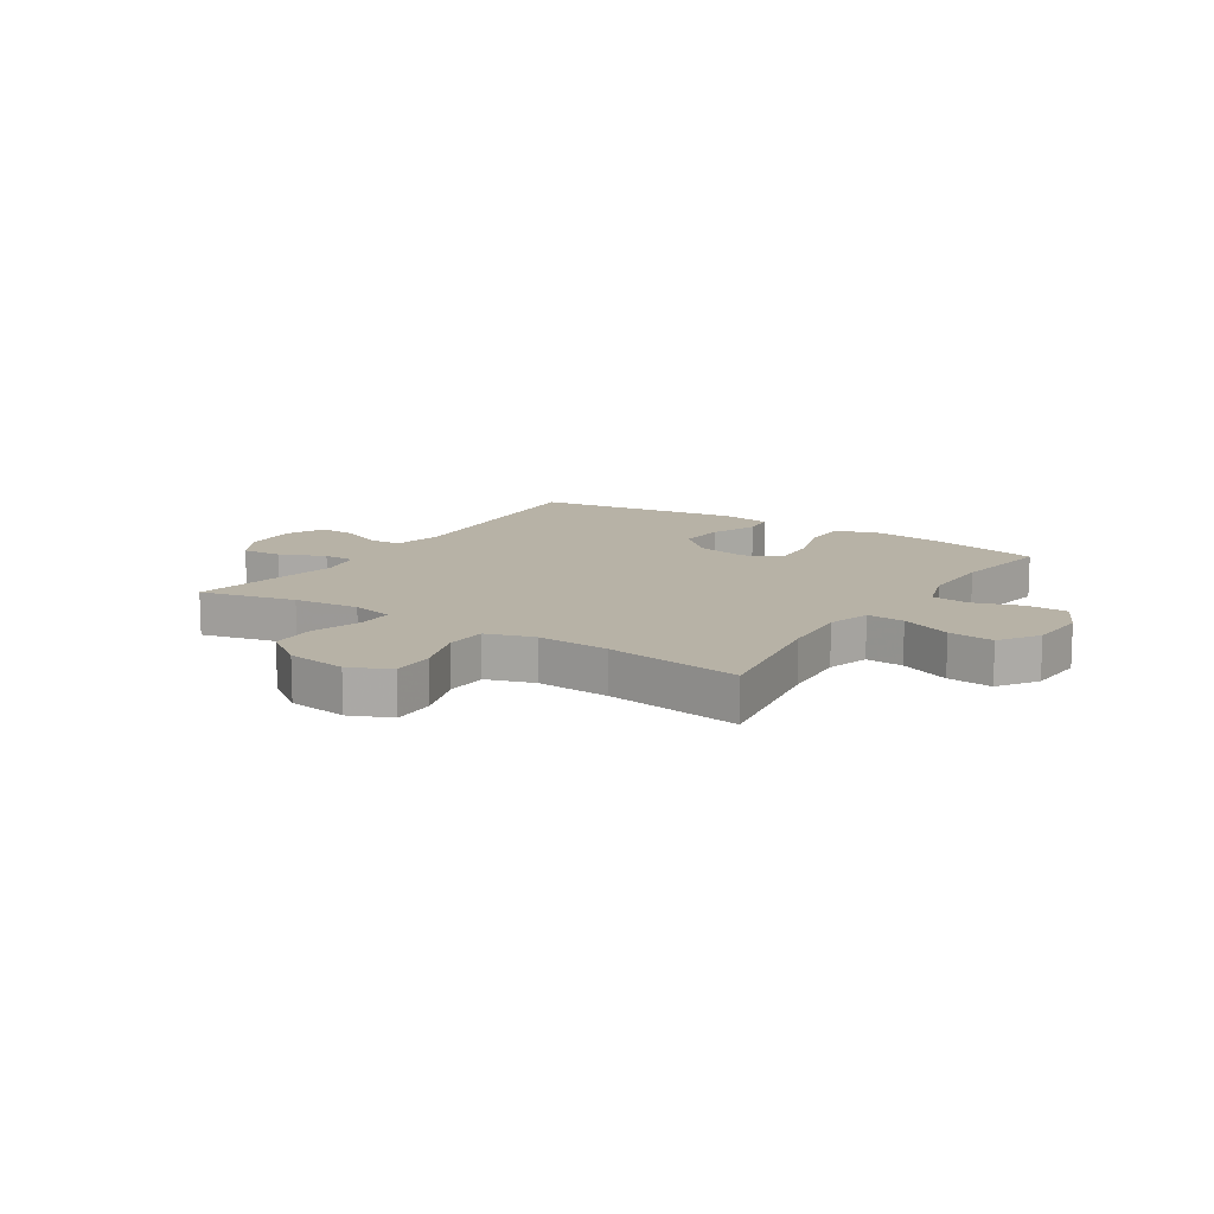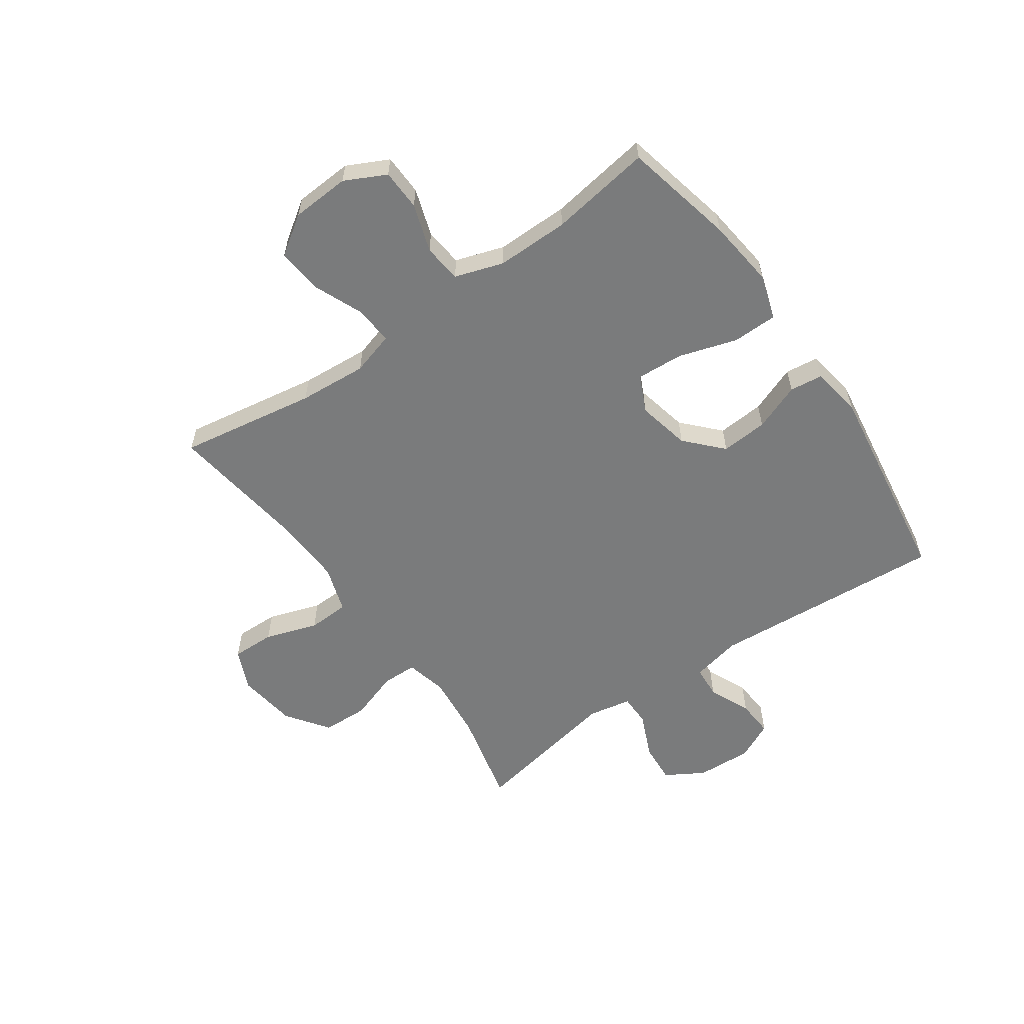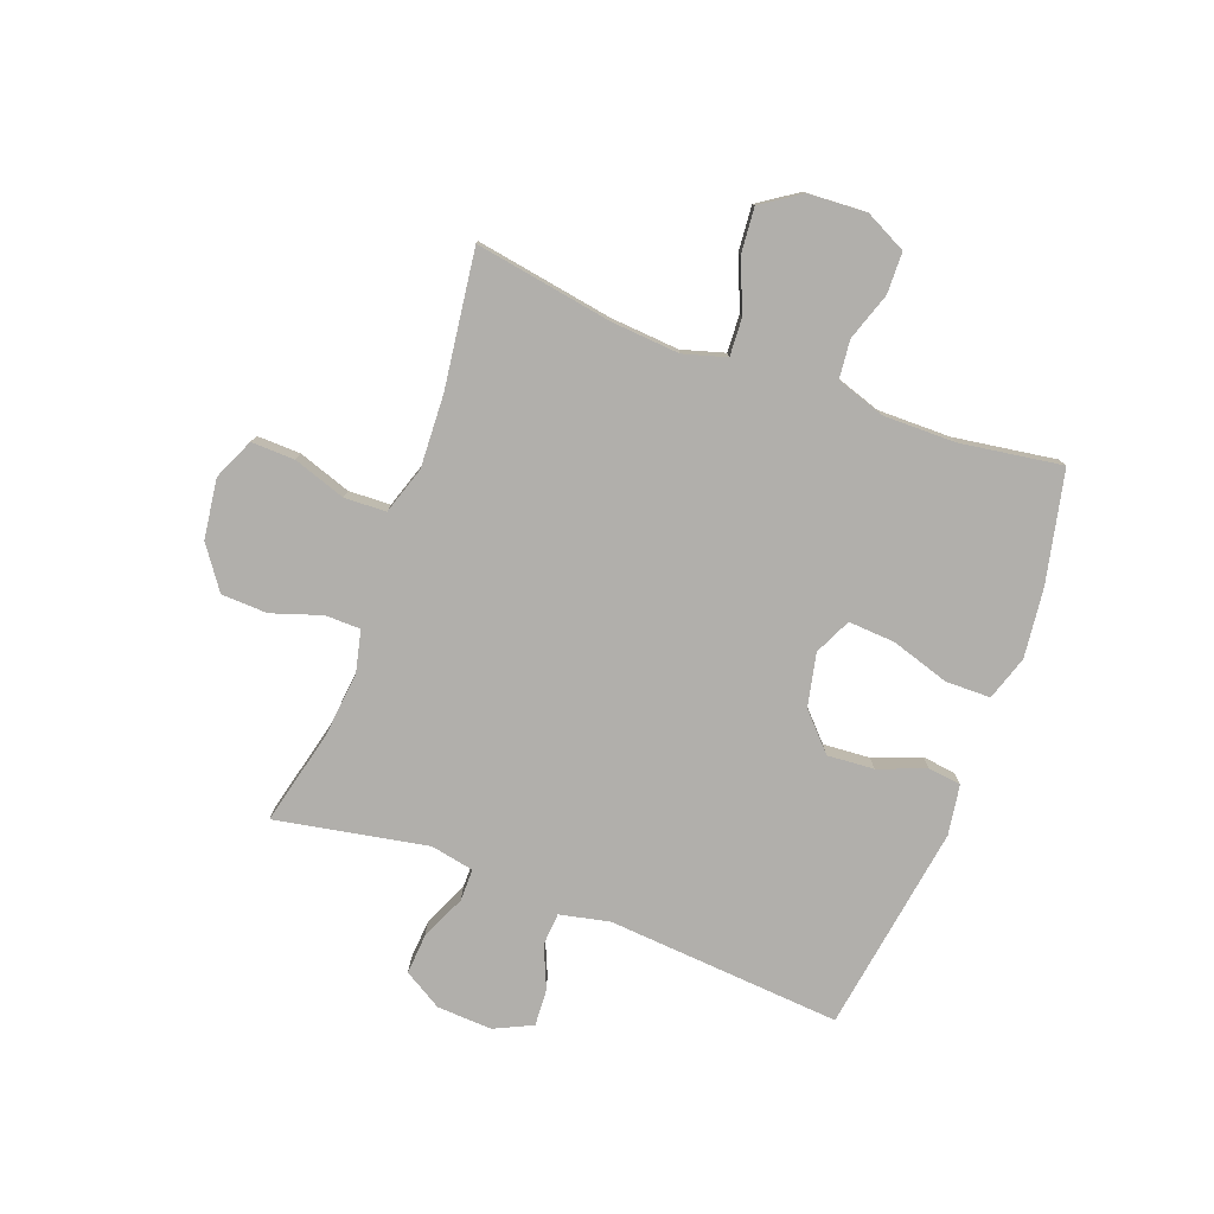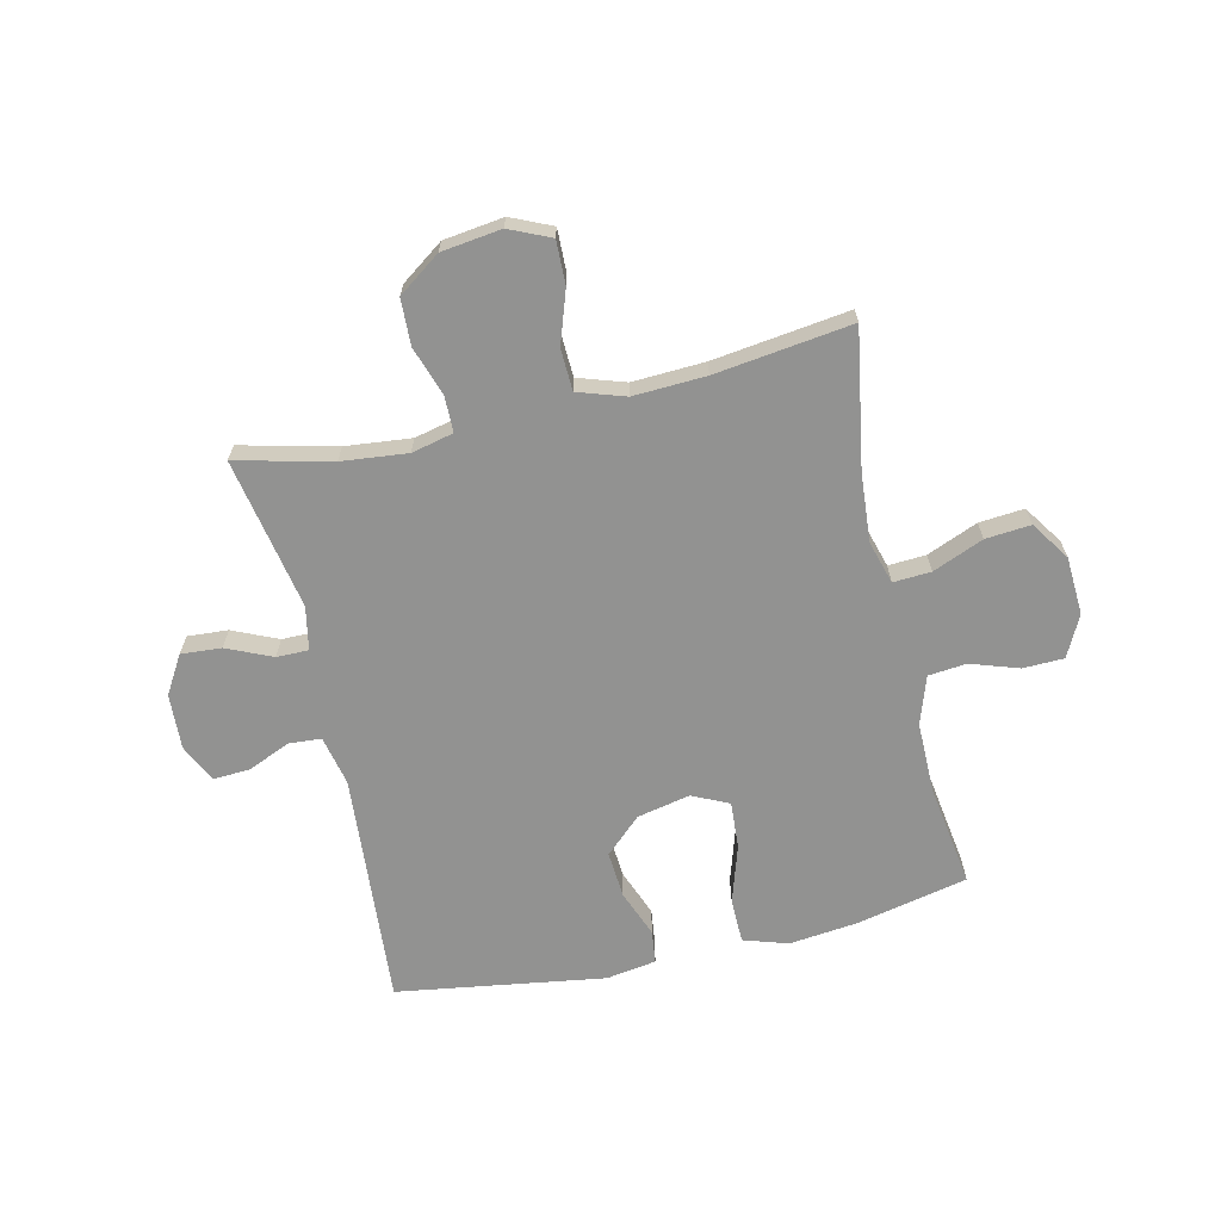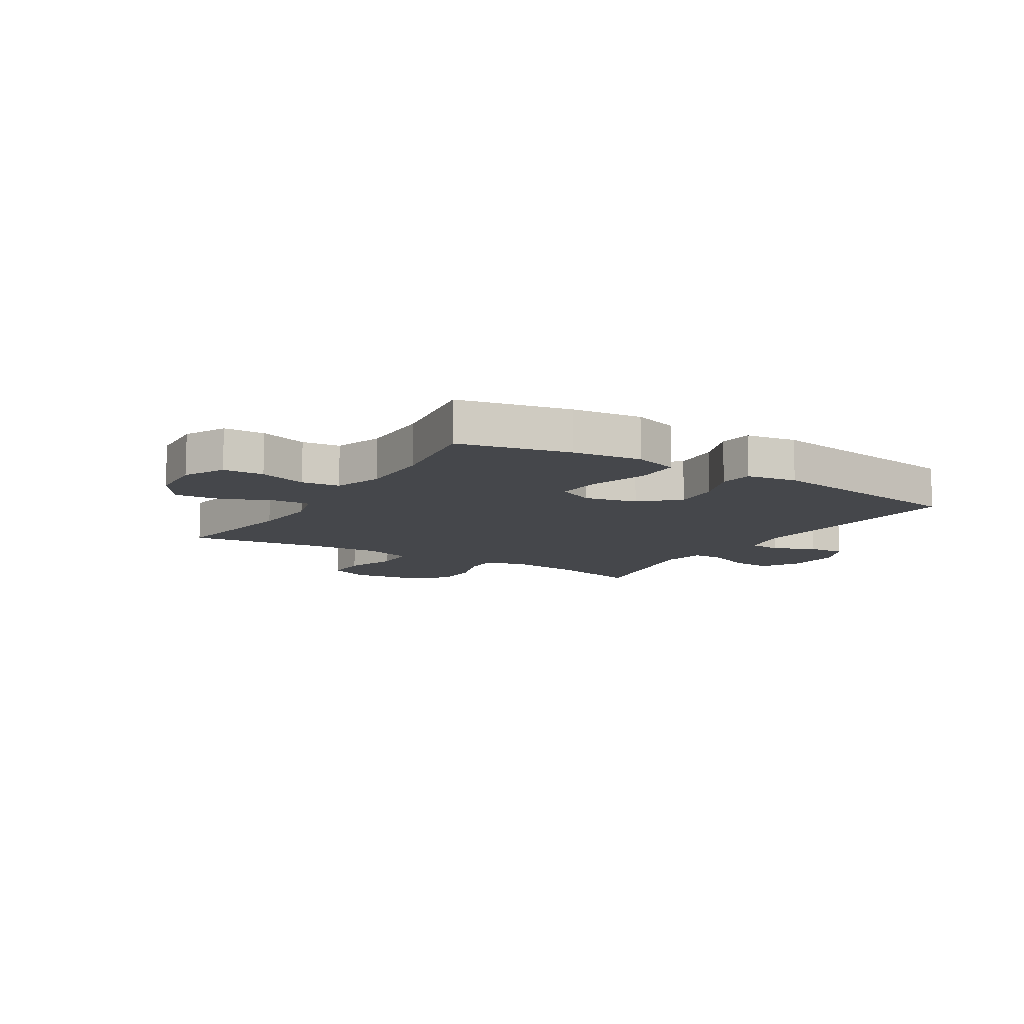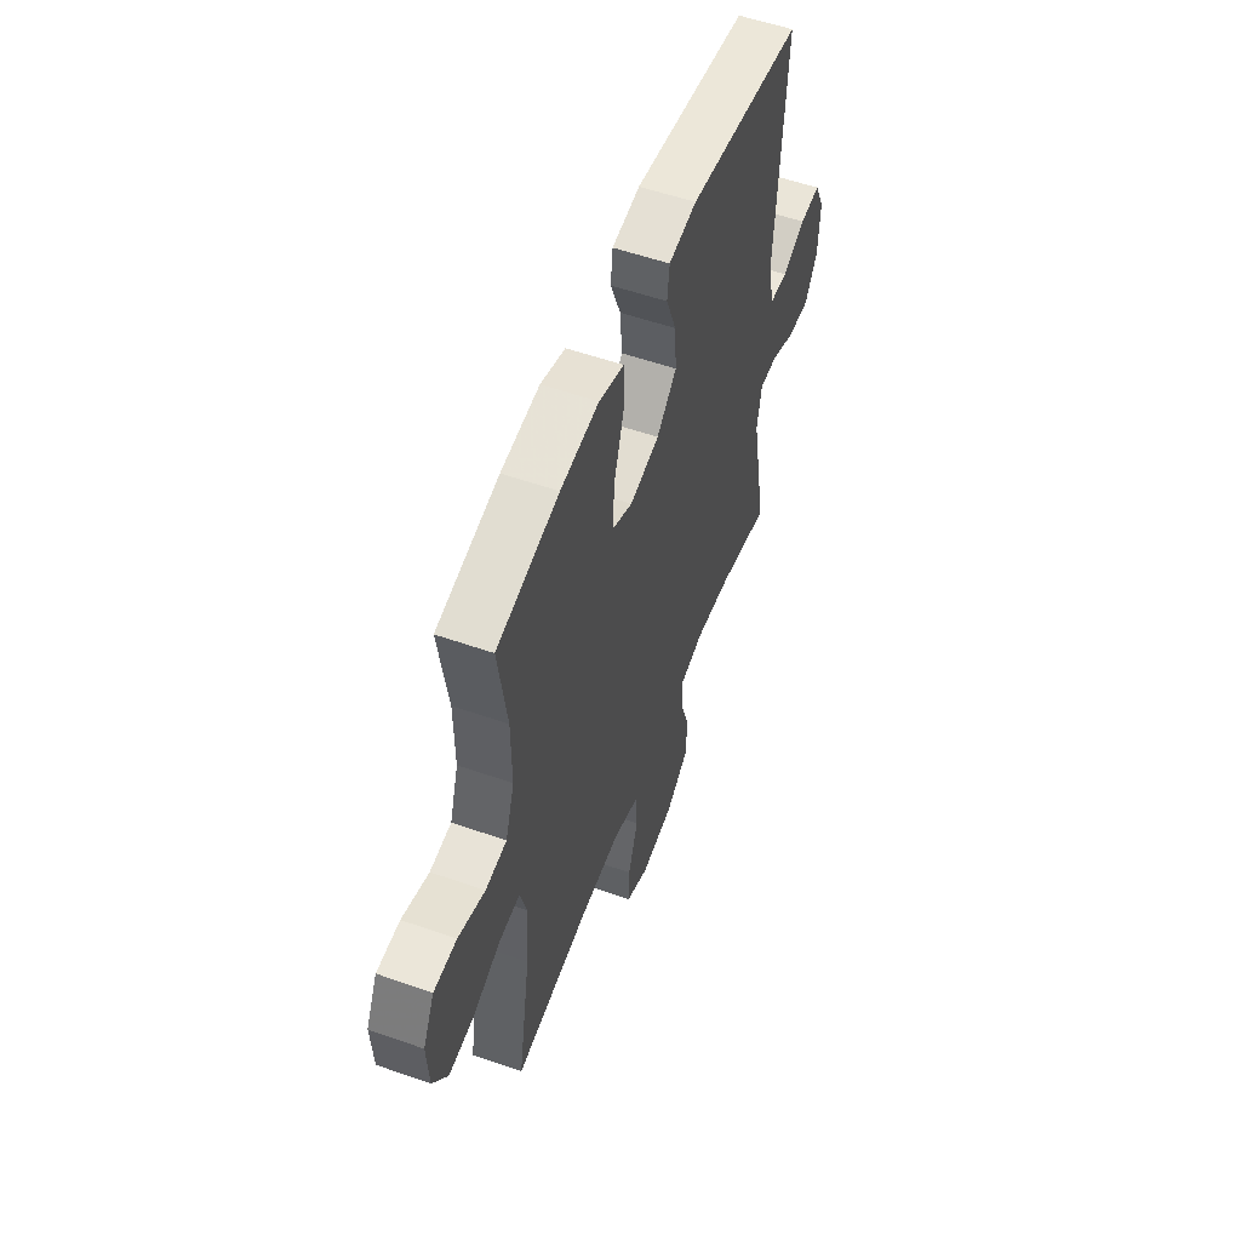
<metadata>
{"format":"obj","ext":"obj","renderer":"f3d","projection":"perspective","resolution":1024,"background":"white","views":[{"elev":12.5,"azim":-146.9,"up":"+Y"},{"elev":-58.3,"azim":-54.9,"up":"+Y"},{"elev":-78.2,"azim":-110.5,"up":"+Y"},{"elev":-66.2,"azim":-167.1,"up":"+Y"},{"elev":-10.6,"azim":-31.6,"up":"+Y"},{"elev":55.2,"azim":-69.7,"up":"+Z"}]}
</metadata>
<code>
v 0.5 0.07 0.5
v 0.469 0.07 0.088
v 0.488 0.07 0.001
v 0.545 0.07 -0.003
v 0.619 0.07 0.029
v 0.684 0.07 0.033
v 0.716 0.07 -0.034
v 0.711 0.07 -0.131
v 0.671 0.07 -0.198
v 0.6 0.07 -0.193
v 0.521 0.07 -0.158
v 0.465 0.07 -0.158
v 0.45 0.07 -0.234
v 0.5 0.07 -0.5
v 0.333 0.07 -0.46
v 0.218 0.07 -0.448
v 0.145 0.07 -0.465
v 0.144 0.07 -0.527
v 0.173 0.07 -0.614
v 0.17 0.07 -0.695
v 0.096 0.07 -0.748
v -0.009 0.07 -0.762
v -0.081 0.07 -0.73
v -0.079 0.07 -0.654
v -0.048 0.07 -0.562
v -0.051 0.07 -0.489
v -0.134 0.07 -0.462
v -0.261 0.07 -0.468
v -0.5 0.07 -0.5
v -0.46 0.07 -0.26
v -0.451 0.07 -0.14
v -0.473 0.07 -0.065
v -0.539 0.07 -0.069
v -0.628 0.07 -0.106
v -0.707 0.07 -0.113
v -0.753 0.07 -0.045
v -0.759 0.07 0.057
v -0.723 0.07 0.129
v -0.651 0.07 0.131
v -0.567 0.07 0.103
v -0.5 0.07 0.11
v -0.472 0.07 0.195
v -0.473 0.07 0.322
v -0.5 0.07 0.5
v -0.305 0.07 0.543
v -0.184 0.07 0.557
v -0.106 0.07 0.532
v -0.105 0.07 0.453
v -0.137 0.07 0.351
v -0.142 0.07 0.269
v -0.078 0.07 0.239
v 0.015 0.07 0.259
v 0.078 0.07 0.318
v 0.072 0.07 0.4
v 0.04 0.07 0.483
v 0.047 0.07 0.541
v 0.135 0.07 0.555
v 0.5 0 0.5
v 0.469 0 0.088
v 0.488 0 0.001
v 0.545 0 -0.003
v 0.619 0 0.029
v 0.684 0 0.033
v 0.716 0 -0.034
v 0.711 0 -0.131
v 0.671 0 -0.198
v 0.6 0 -0.193
v 0.521 0 -0.158
v 0.465 0 -0.158
v 0.45 0 -0.234
v 0.5 0 -0.5
v 0.333 0 -0.46
v 0.218 0 -0.448
v 0.145 0 -0.465
v 0.144 0 -0.527
v 0.173 0 -0.614
v 0.17 0 -0.695
v 0.096 0 -0.748
v -0.009 0 -0.762
v -0.081 0 -0.73
v -0.079 0 -0.654
v -0.048 0 -0.562
v -0.051 0 -0.489
v -0.134 0 -0.462
v -0.261 0 -0.468
v -0.5 0 -0.5
v -0.46 0 -0.26
v -0.451 0 -0.14
v -0.473 0 -0.065
v -0.539 0 -0.069
v -0.628 0 -0.106
v -0.707 0 -0.113
v -0.753 0 -0.045
v -0.759 0 0.057
v -0.723 0 0.129
v -0.651 0 0.131
v -0.567 0 0.103
v -0.5 0 0.11
v -0.472 0 0.195
v -0.473 0 0.322
v -0.5 0 0.5
v -0.305 0 0.543
v -0.184 0 0.557
v -0.106 0 0.532
v -0.105 0 0.453
v -0.137 0 0.351
v -0.142 0 0.269
v -0.078 0 0.239
v 0.015 0 0.259
v 0.078 0 0.318
v 0.072 0 0.4
v 0.04 0 0.483
v 0.047 0 0.541
v 0.135 0 0.555
f 57 1 2
f 56 57 2
f 55 56 2
f 54 55 2
f 53 54 2 3
f 52 53 3
f 51 52 3
f 47 48 49
f 46 47 49
f 45 46 49
f 44 45 49
f 43 44 49
f 42 43 49 50
f 41 42 50 51
f 38 39 40
f 37 38 40
f 36 37 40
f 35 36 40
f 34 35 40
f 33 34 40
f 32 33 40 41
f 41 51 3
f 32 41 3
f 31 32 3
f 28 29 30
f 31 3 4
f 30 31 4
f 28 30 4
f 27 28 4
f 23 24 25
f 22 23 25
f 21 22 25
f 20 21 25
f 19 20 25
f 18 19 25
f 17 18 25 26
f 27 4 5
f 26 27 5
f 17 26 5
f 16 17 5
f 13 14 15
f 12 13 15 16
f 9 10 11
f 8 9 11
f 7 8 11
f 6 7 11
f 5 6 11
f 5 11 12
f 5 12 16
f 59 58 114
f 59 114 113
f 59 113 112
f 59 112 111
f 60 59 111 110
f 60 110 109
f 60 109 108
f 106 105 104
f 106 104 103
f 106 103 102
f 106 102 101
f 106 101 100
f 107 106 100 99
f 108 107 99 98
f 97 96 95
f 97 95 94
f 97 94 93
f 97 93 92
f 97 92 91
f 97 91 90
f 98 97 90 89
f 60 108 98
f 60 98 89
f 60 89 88
f 87 86 85
f 61 60 88
f 61 88 87
f 61 87 85
f 61 85 84
f 82 81 80
f 82 80 79
f 82 79 78
f 82 78 77
f 82 77 76
f 82 76 75
f 83 82 75 74
f 62 61 84
f 62 84 83
f 62 83 74
f 62 74 73
f 72 71 70
f 73 72 70 69
f 68 67 66
f 68 66 65
f 68 65 64
f 68 64 63
f 68 63 62
f 69 68 62
f 73 69 62
f 1 58 59 2
f 2 59 60 3
f 3 60 61 4
f 4 61 62 5
f 5 62 63 6
f 6 63 64 7
f 7 64 65 8
f 8 65 66 9
f 9 66 67 10
f 10 67 68 11
f 11 68 69 12
f 12 69 70 13
f 13 70 71 14
f 14 71 72 15
f 15 72 73 16
f 16 73 74 17
f 17 74 75 18
f 18 75 76 19
f 19 76 77 20
f 20 77 78 21
f 21 78 79 22
f 22 79 80 23
f 23 80 81 24
f 24 81 82 25
f 25 82 83 26
f 26 83 84 27
f 27 84 85 28
f 28 85 86 29
f 29 86 87 30
f 30 87 88 31
f 31 88 89 32
f 32 89 90 33
f 33 90 91 34
f 34 91 92 35
f 35 92 93 36
f 36 93 94 37
f 37 94 95 38
f 38 95 96 39
f 39 96 97 40
f 40 97 98 41
f 41 98 99 42
f 42 99 100 43
f 43 100 101 44
f 44 101 102 45
f 45 102 103 46
f 46 103 104 47
f 47 104 105 48
f 48 105 106 49
f 49 106 107 50
f 50 107 108 51
f 51 108 109 52
f 52 109 110 53
f 53 110 111 54
f 54 111 112 55
f 55 112 113 56
f 56 113 114 57
f 57 114 58 1

</code>
